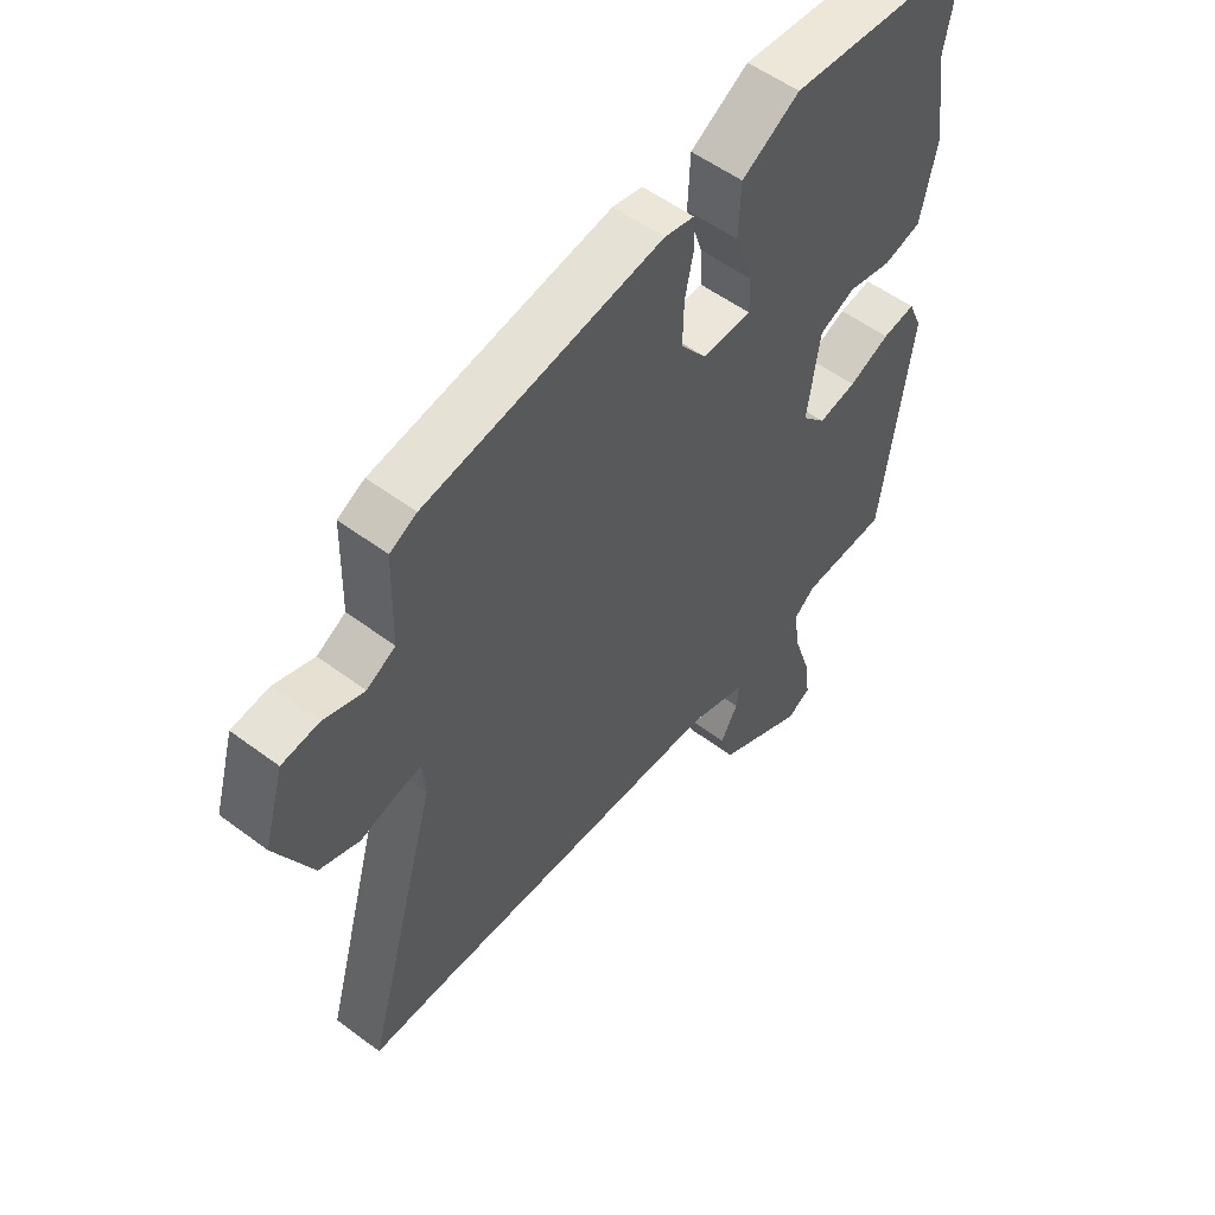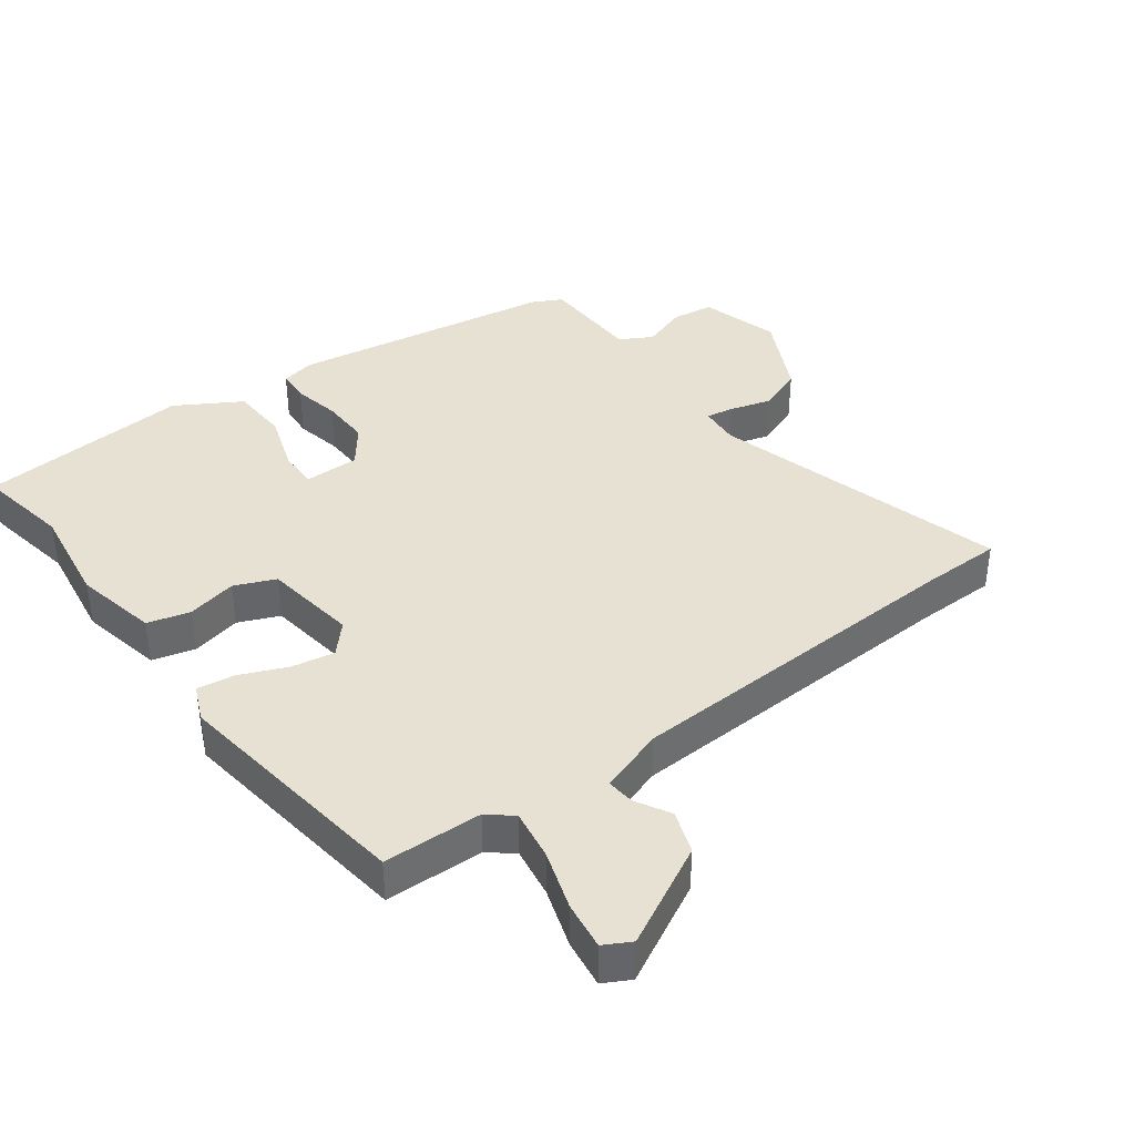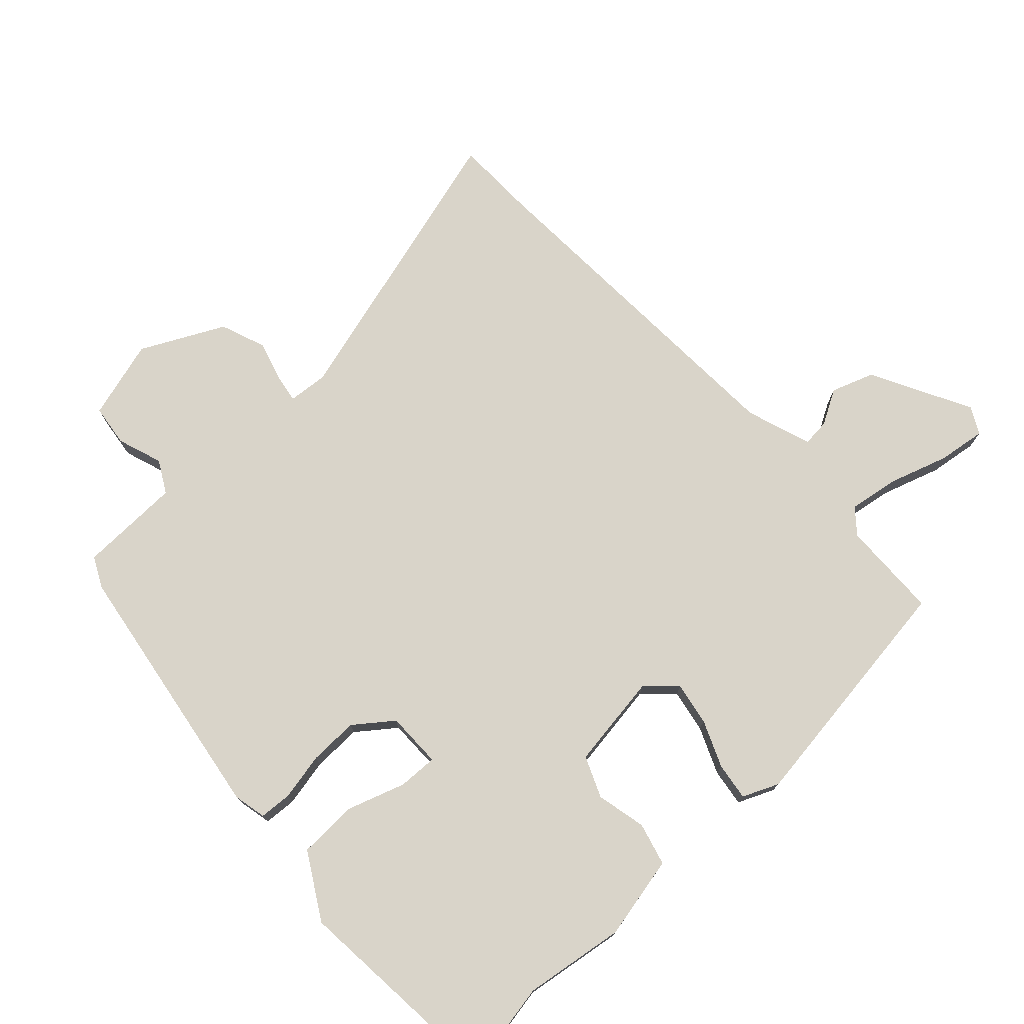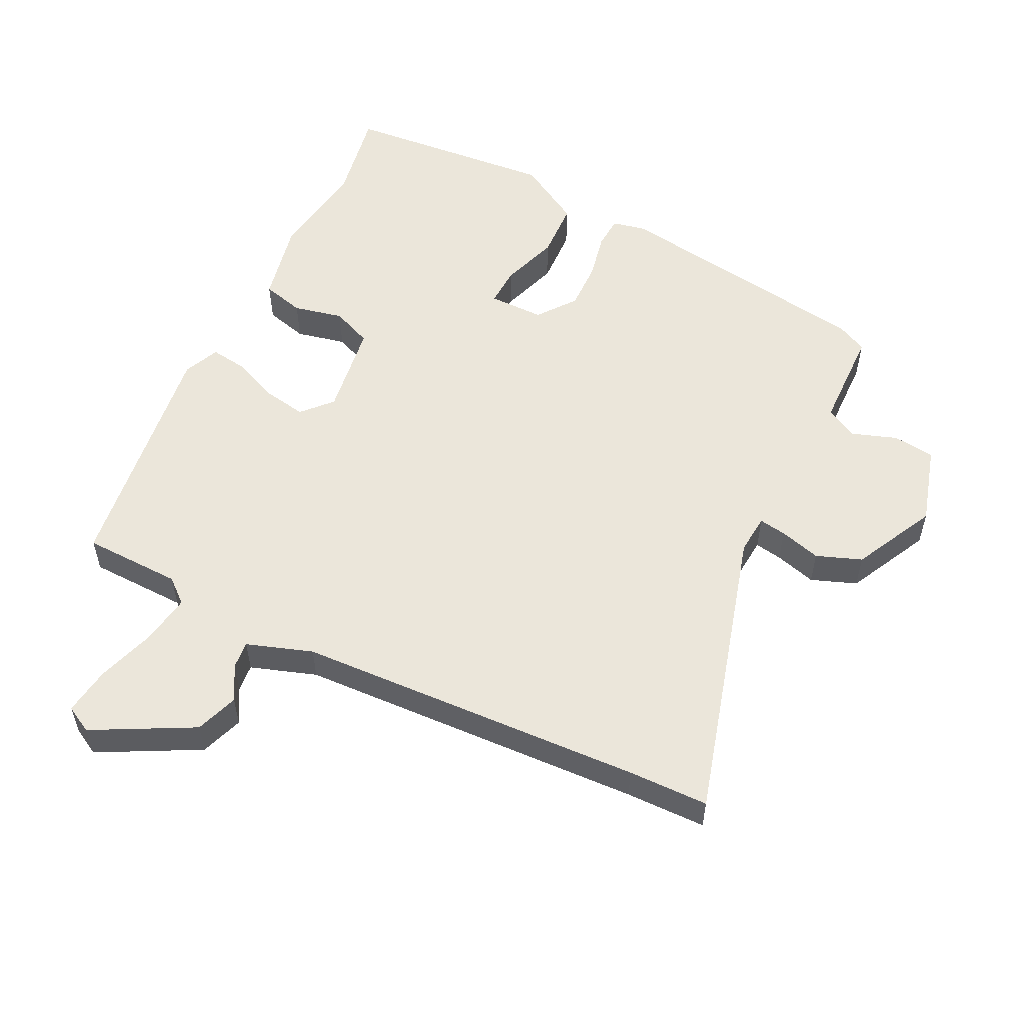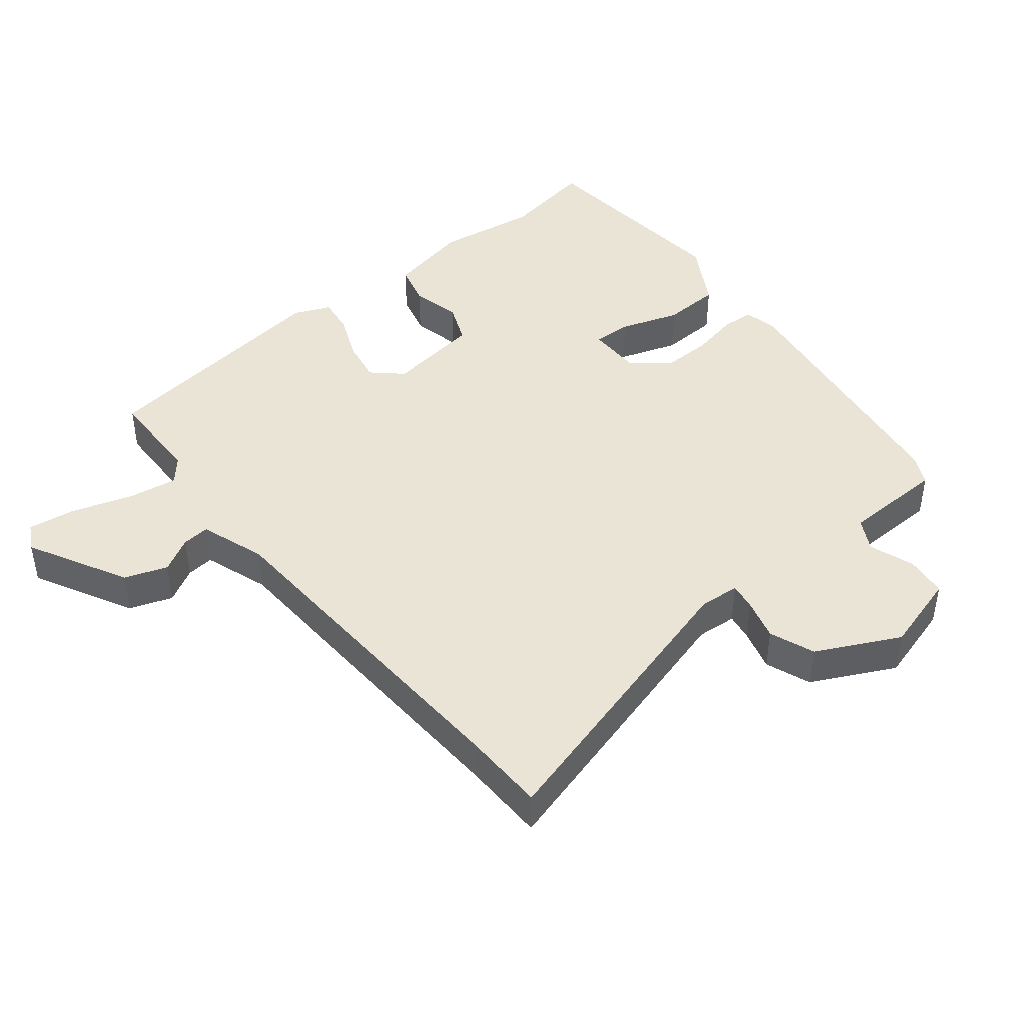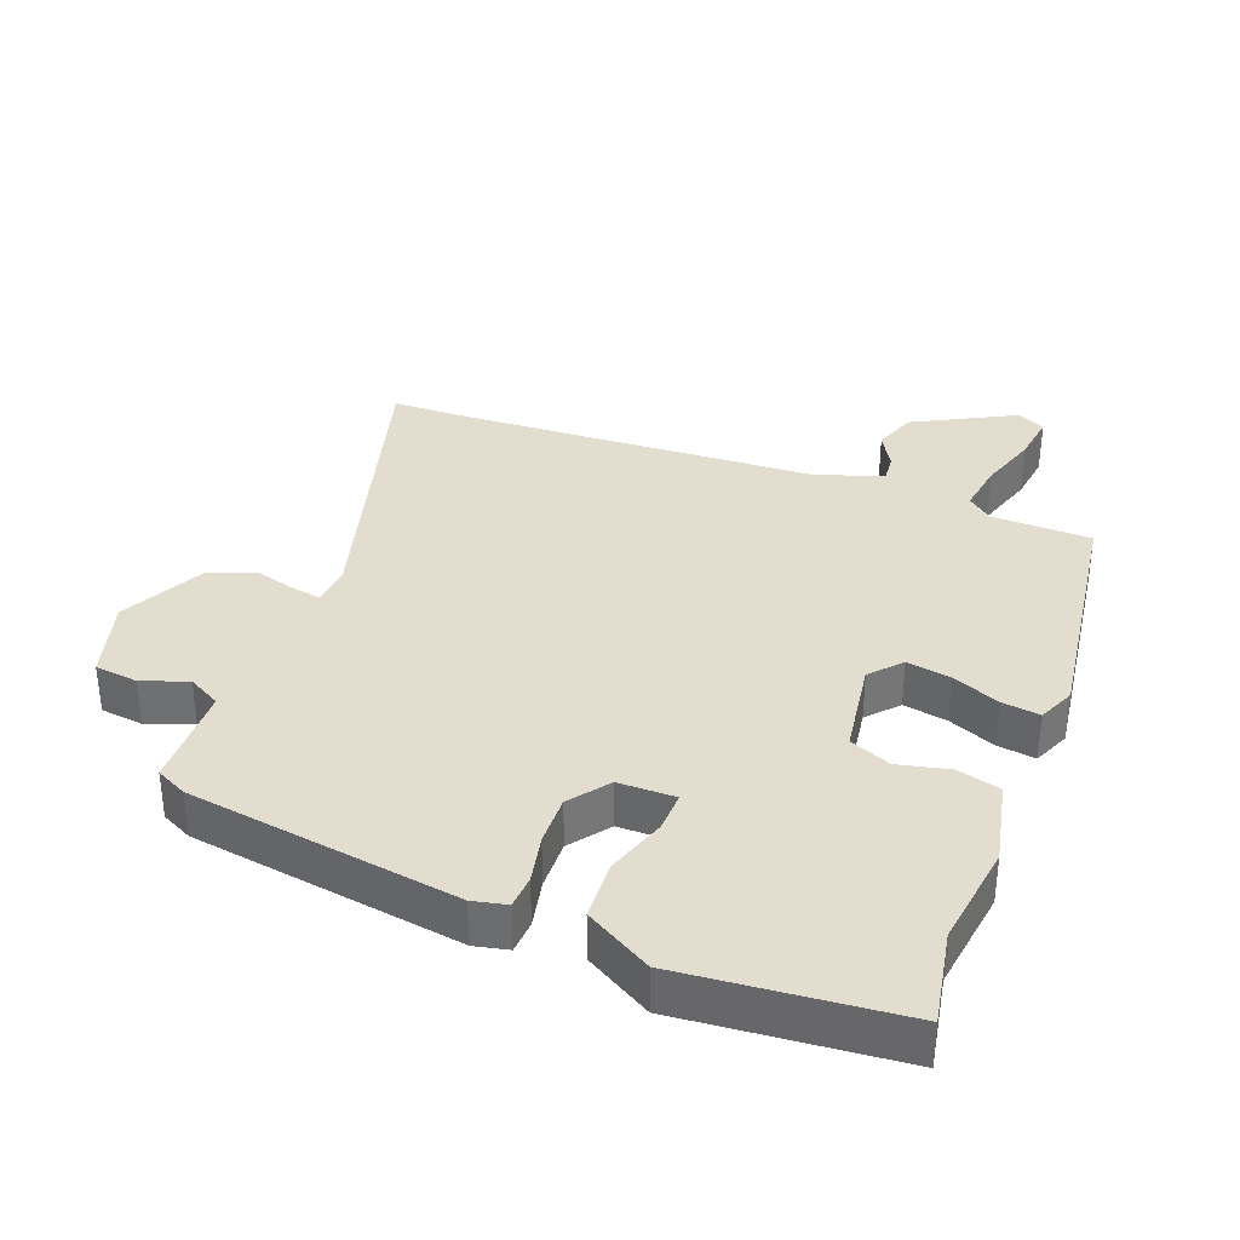
<metadata>
{"format":"obj","ext":"obj","renderer":"f3d","projection":"perspective","resolution":1024,"background":"white","views":[{"elev":54.3,"azim":-51.6,"up":"+Z"},{"elev":38.9,"azim":143.6,"up":"+Y"},{"elev":74.9,"azim":47.2,"up":"+Y"},{"elev":54.8,"azim":-153.8,"up":"+Y"},{"elev":43.8,"azim":-128.9,"up":"+Y"},{"elev":34.9,"azim":20.7,"up":"+Y"}]}
</metadata>
<code>
v 0.503 0.07 0.517
v 0.477 0.07 0.374
v 0.499 0.07 0.22
v 0.472 0.07 0.093
v 0.407 0.07 0.076
v 0.331 0.07 0.093
v 0.269 0.07 0.067
v 0.248 0.07 -0.077
v 0.289 0.07 -0.122
v 0.355 0.07 -0.11
v 0.426 0.07 -0.08
v 0.483 0.07 -0.072
v 0.507 0.07 -0.127
v 0.456 0.07 -0.502
v 0.306 0.07 -0.506
v 0.269 0.07 -0.537
v 0.281 0.07 -0.614
v 0.31 0.07 -0.704
v 0.32 0.07 -0.777
v 0.279 0.07 -0.799
v 0.127 0.07 -0.719
v 0.104 0.07 -0.654
v 0.134 0.07 -0.601
v 0.138 0.07 -0.559
v 0.038 0.07 -0.525
v -0.494 0.07 -0.5
v -0.616 0.07 -0.498
v -0.489 0.07 -0.047
v -0.494 0.07 0.014
v -0.536 0.07 0.007
v -0.599 0.07 -0.011
v -0.668 0.07 0.015
v -0.731 0.07 0.141
v -0.696 0.07 0.262
v -0.632 0.07 0.27
v -0.563 0.07 0.246
v -0.514 0.07 0.273
v -0.51 0.07 0.429
v -0.464 0.07 0.452
v -0.059 0.07 0.514
v -0.008 0.07 0.503
v -0.005 0.07 0.453
v -0.02 0.07 0.381
v -0.022 0.07 0.306
v 0.022 0.07 0.248
v 0.107 0.07 0.248
v 0.105 0.07 0.308
v 0.075 0.07 0.398
v 0.079 0.07 0.487
v 0.178 0.07 0.545
v 0.503 0 0.517
v 0.477 0 0.374
v 0.499 0 0.22
v 0.472 0 0.093
v 0.407 0 0.076
v 0.331 0 0.093
v 0.269 0 0.067
v 0.248 0 -0.077
v 0.289 0 -0.122
v 0.355 0 -0.11
v 0.426 0 -0.08
v 0.483 0 -0.072
v 0.507 0 -0.127
v 0.456 0 -0.502
v 0.306 0 -0.506
v 0.269 0 -0.537
v 0.281 0 -0.614
v 0.31 0 -0.704
v 0.32 0 -0.777
v 0.279 0 -0.799
v 0.127 0 -0.719
v 0.104 0 -0.654
v 0.134 0 -0.601
v 0.138 0 -0.559
v 0.038 0 -0.525
v -0.494 0 -0.5
v -0.616 0 -0.498
v -0.489 0 -0.047
v -0.494 0 0.014
v -0.536 0 0.007
v -0.599 0 -0.011
v -0.668 0 0.015
v -0.731 0 0.141
v -0.696 0 0.262
v -0.632 0 0.27
v -0.563 0 0.246
v -0.514 0 0.273
v -0.51 0 0.429
v -0.464 0 0.452
v -0.059 0 0.514
v -0.008 0 0.503
v -0.005 0 0.453
v -0.02 0 0.381
v -0.022 0 0.306
v 0.022 0 0.248
v 0.107 0 0.248
v 0.105 0 0.308
v 0.075 0 0.398
v 0.079 0 0.487
v 0.178 0 0.545
f 47 48 49 50
f 46 47 50 1
f 40 41 42 43
f 40 43 44
f 37 38 39 40
f 36 37 40 44
f 33 34 35 36
f 33 36 44 45
f 30 31 32 33
f 29 30 33 45
f 26 27 28
f 25 26 28
f 24 25 28 29
f 20 21 22 23
f 20 23 24
f 17 18 19 20
f 16 17 20 24
f 15 16 24 29
f 10 11 12 13
f 9 10 13 14
f 8 9 14 15
f 3 4 5 6
f 2 3 6 7
f 46 1 2 7
f 45 46 7 8
f 8 15 29 45
f 100 99 98 97
f 51 100 97 96
f 93 92 91 90
f 94 93 90
f 90 89 88 87
f 94 90 87 86
f 86 85 84 83
f 95 94 86 83
f 83 82 81 80
f 95 83 80 79
f 78 77 76
f 78 76 75
f 79 78 75 74
f 73 72 71 70
f 74 73 70
f 70 69 68 67
f 74 70 67 66
f 79 74 66 65
f 63 62 61 60
f 64 63 60 59
f 65 64 59 58
f 56 55 54 53
f 57 56 53 52
f 57 52 51 96
f 58 57 96 95
f 95 79 65 58
f 1 51 52 2
f 2 52 53 3
f 3 53 54 4
f 4 54 55 5
f 5 55 56 6
f 6 56 57 7
f 7 57 58 8
f 8 58 59 9
f 9 59 60 10
f 10 60 61 11
f 11 61 62 12
f 12 62 63 13
f 13 63 64 14
f 14 64 65 15
f 15 65 66 16
f 16 66 67 17
f 17 67 68 18
f 18 68 69 19
f 19 69 70 20
f 20 70 71 21
f 21 71 72 22
f 22 72 73 23
f 23 73 74 24
f 24 74 75 25
f 25 75 76 26
f 26 76 77 27
f 27 77 78 28
f 28 78 79 29
f 29 79 80 30
f 30 80 81 31
f 31 81 82 32
f 32 82 83 33
f 33 83 84 34
f 34 84 85 35
f 35 85 86 36
f 36 86 87 37
f 37 87 88 38
f 38 88 89 39
f 39 89 90 40
f 40 90 91 41
f 41 91 92 42
f 42 92 93 43
f 43 93 94 44
f 44 94 95 45
f 45 95 96 46
f 46 96 97 47
f 47 97 98 48
f 48 98 99 49
f 49 99 100 50
f 50 100 51 1

</code>
